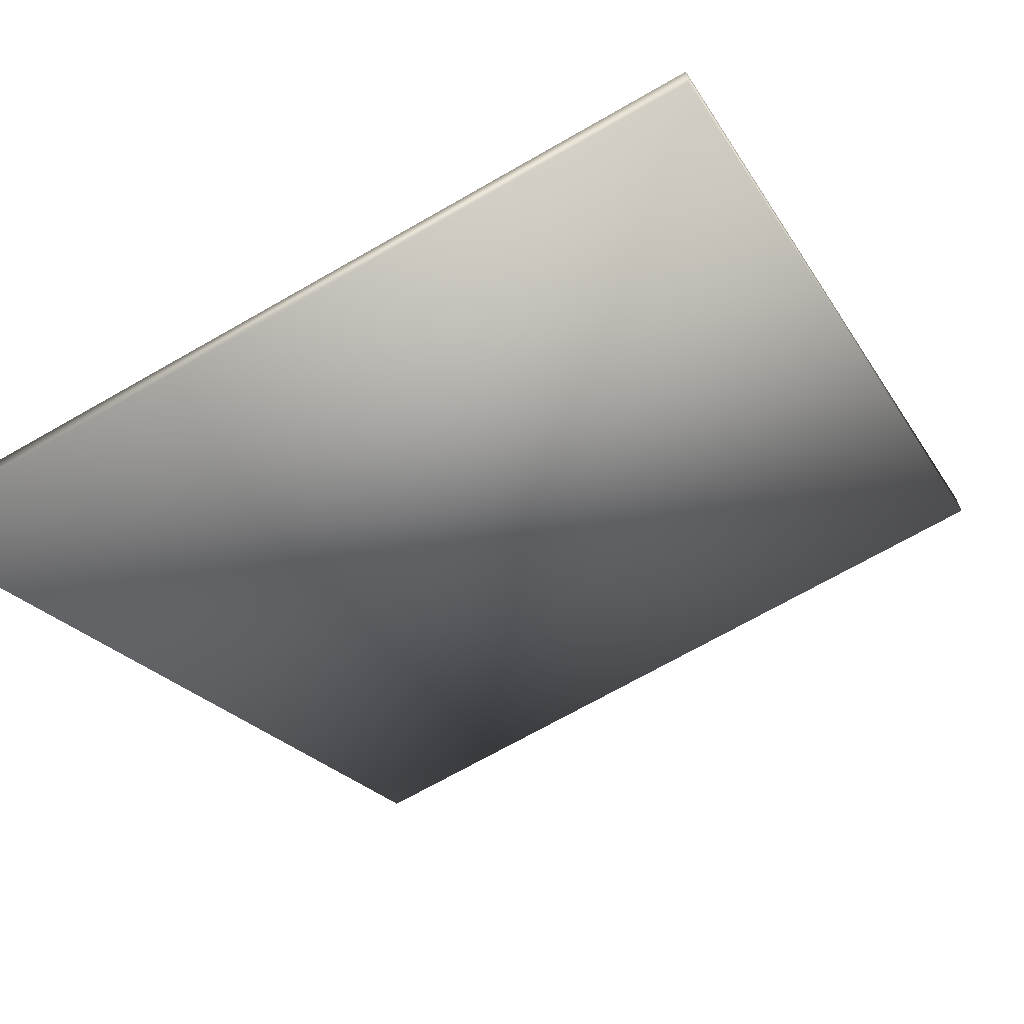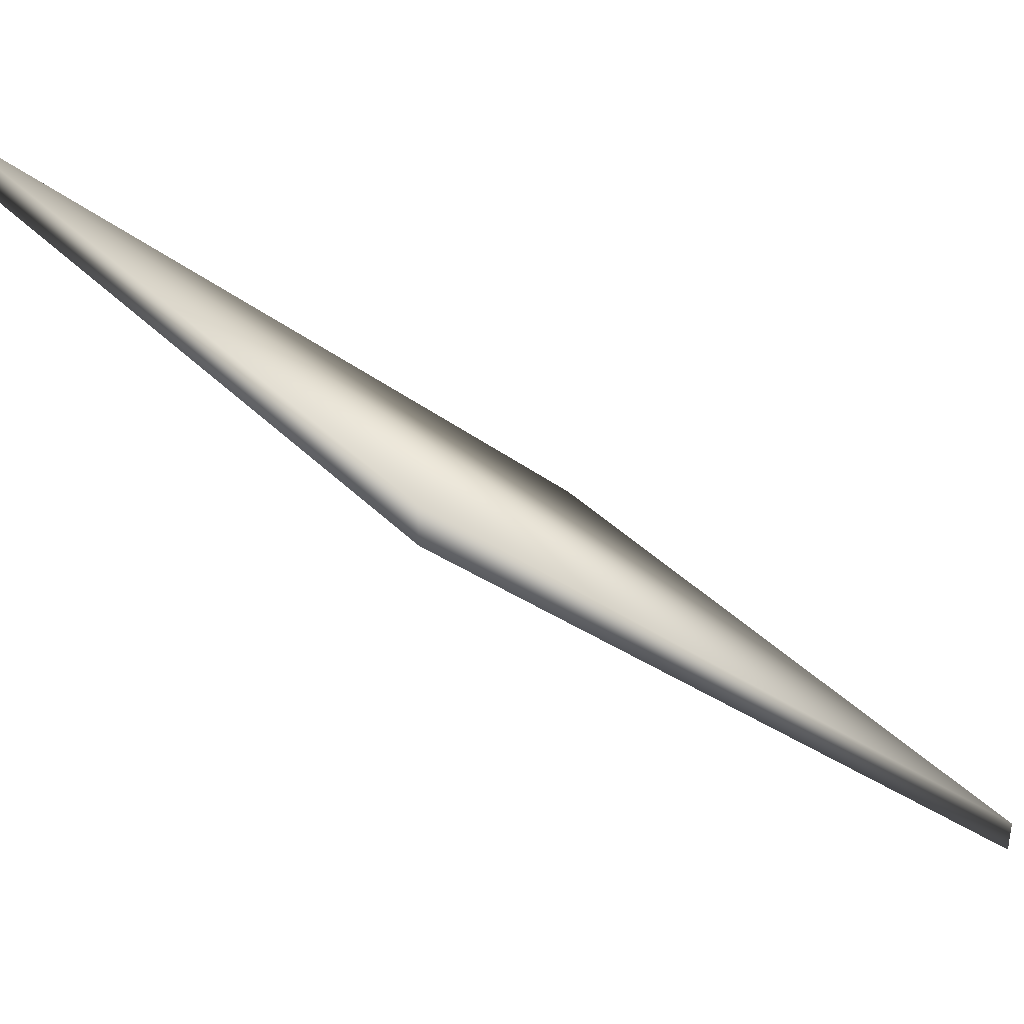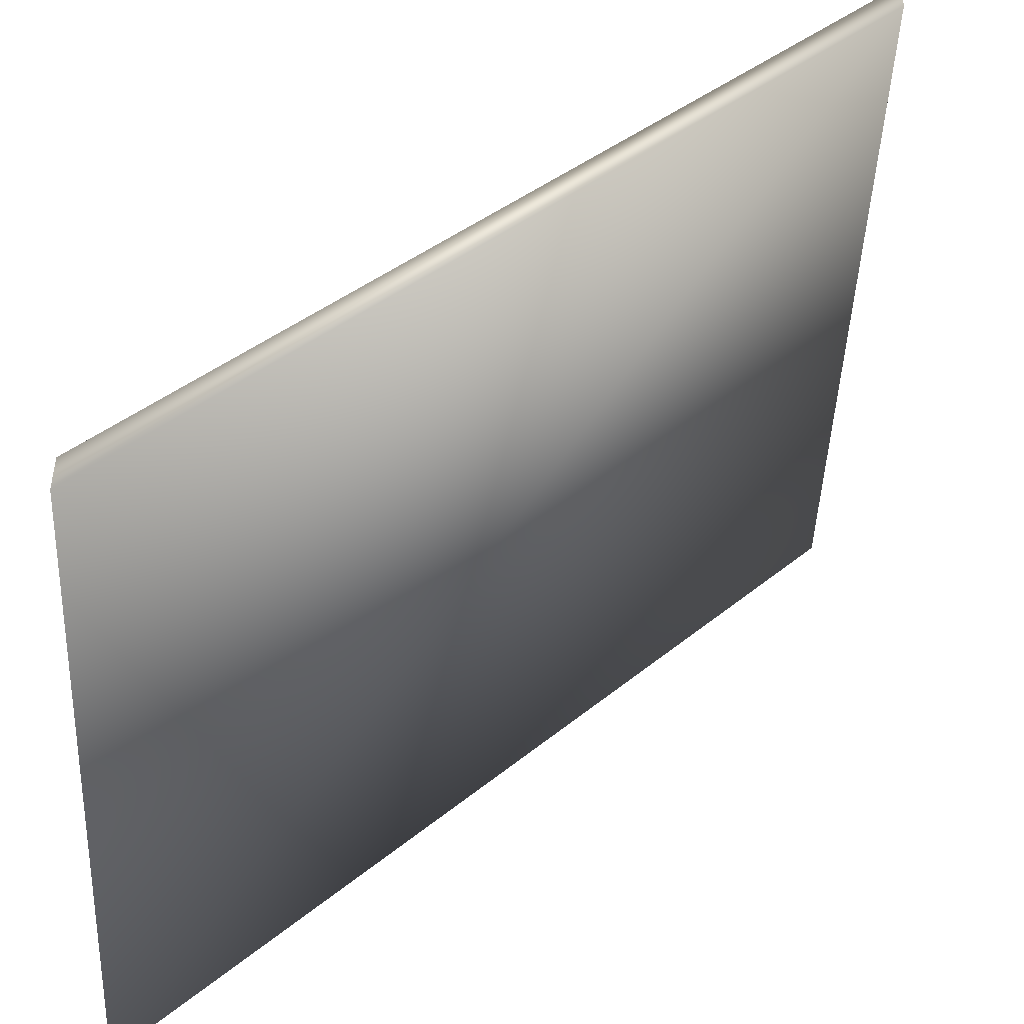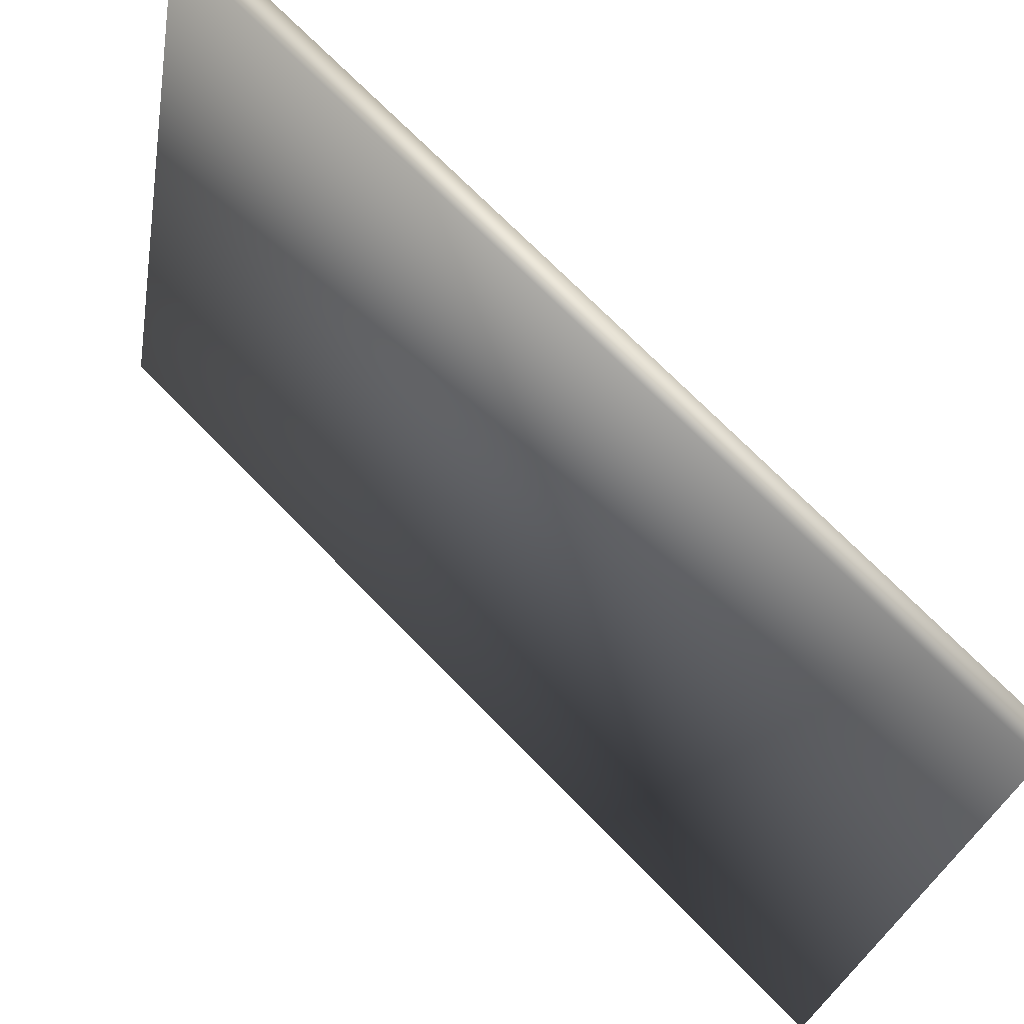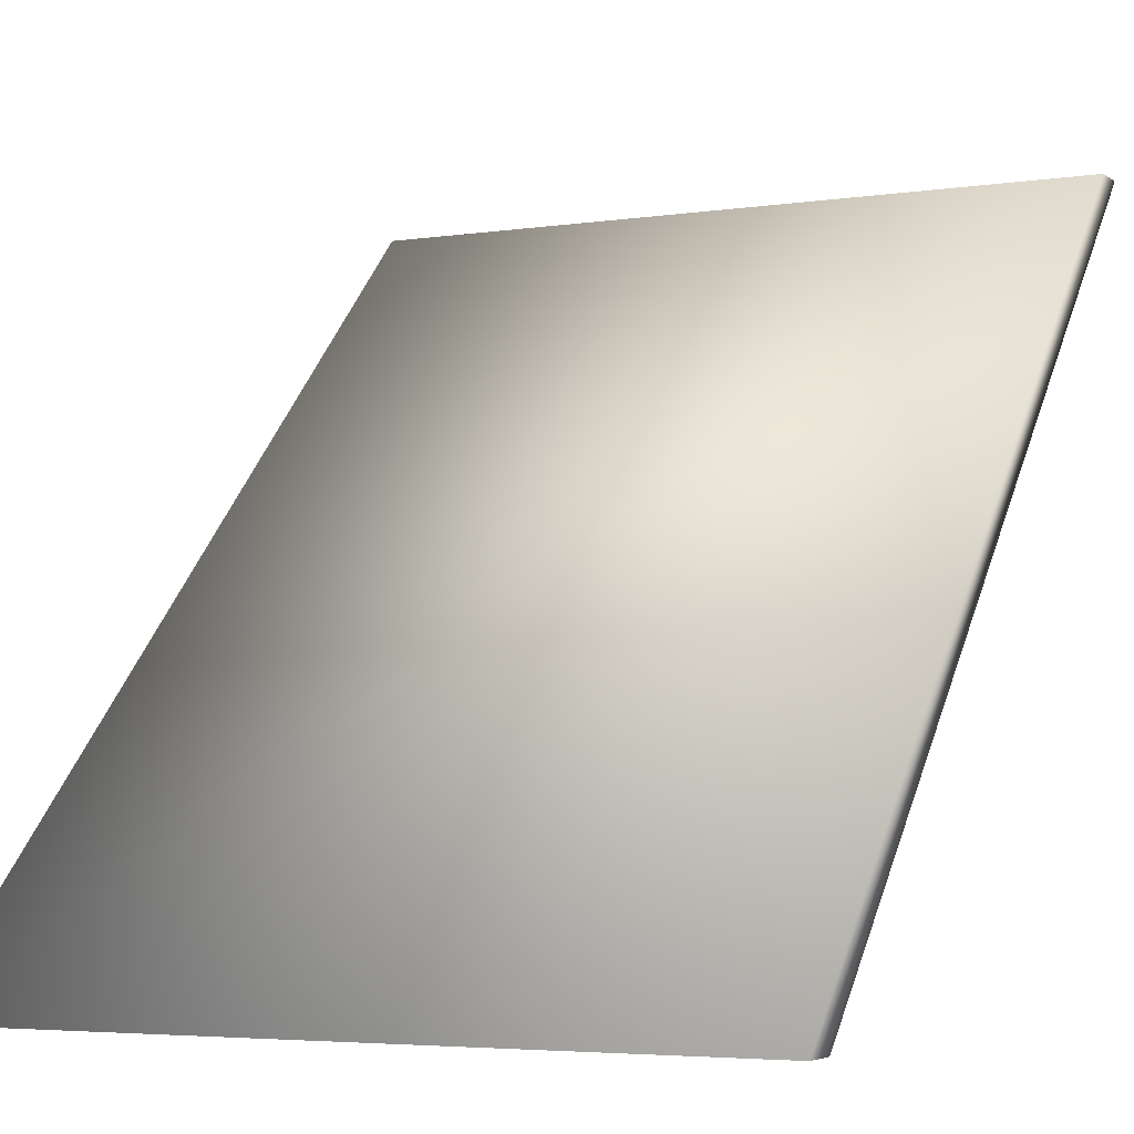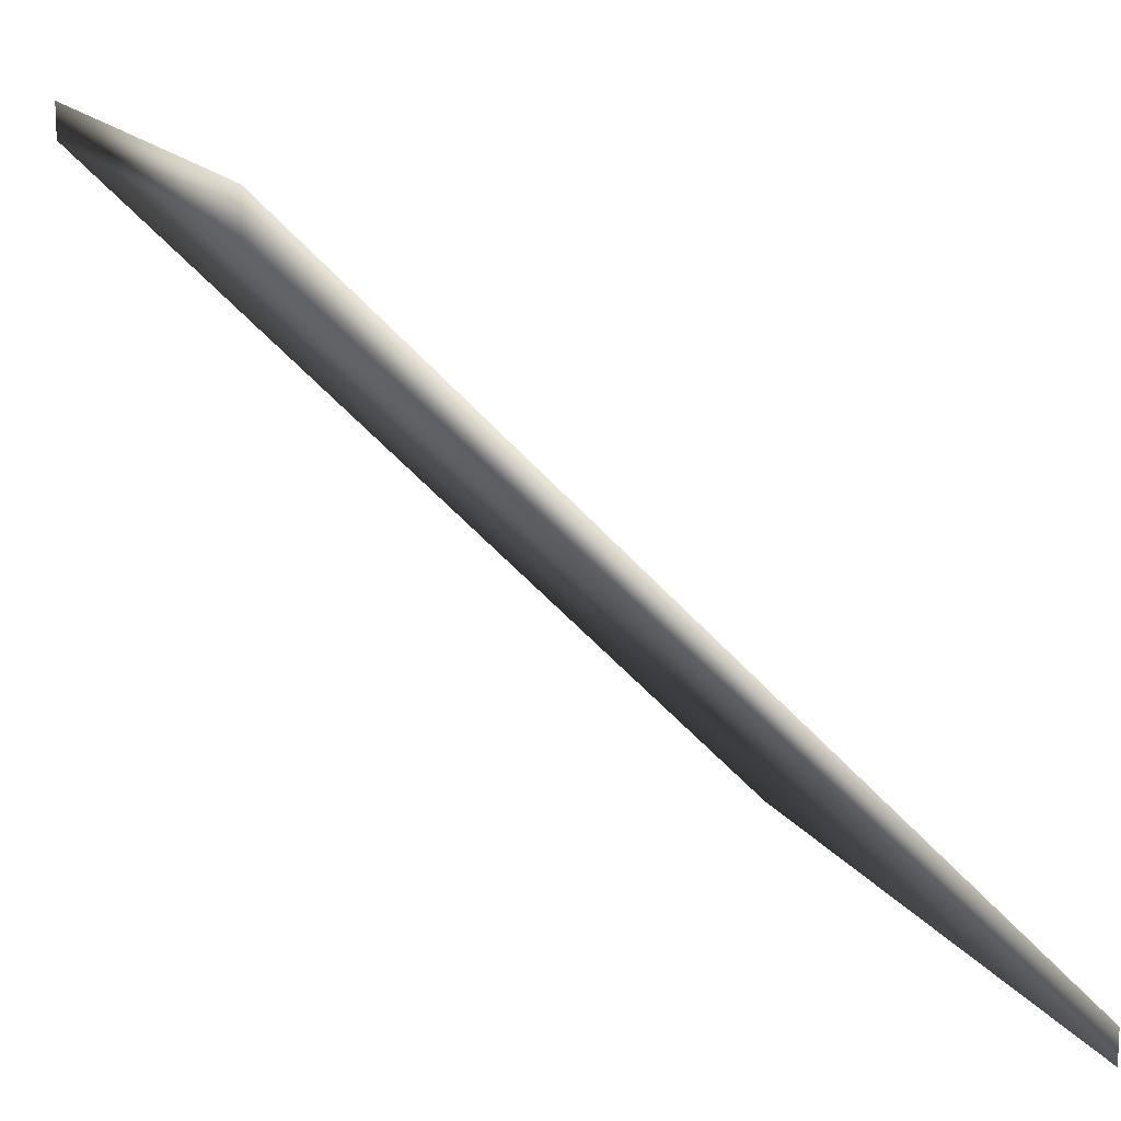
<metadata>
{"format":"obj","ext":"obj","renderer":"f3d","projection":"perspective","resolution":1024,"background":"white","views":[{"elev":-68.7,"azim":30.0,"up":"+Y"},{"elev":36.4,"azim":-127.5,"up":"+Y"},{"elev":-47.0,"azim":87.5,"up":"+Y"},{"elev":-28.1,"azim":-99.4,"up":"+Y"},{"elev":-4.5,"azim":-153.9,"up":"+Z"},{"elev":14.0,"azim":-109.8,"up":"+Y"}]}
</metadata>
<code>
v  -20 0 10
v  20 0 10
v  20 2 10
v  -20 2 10
v  20 40 -30
v  -20 40 -30
v  20 42 -30
v  -20 42 -30
o Component02
g Component02
f 1 2 3 4
f 5 2 1 6
f 4 3 7 8
f 7 3 2 5
f 5 6 8 7
f 6 1 4 8

</code>
